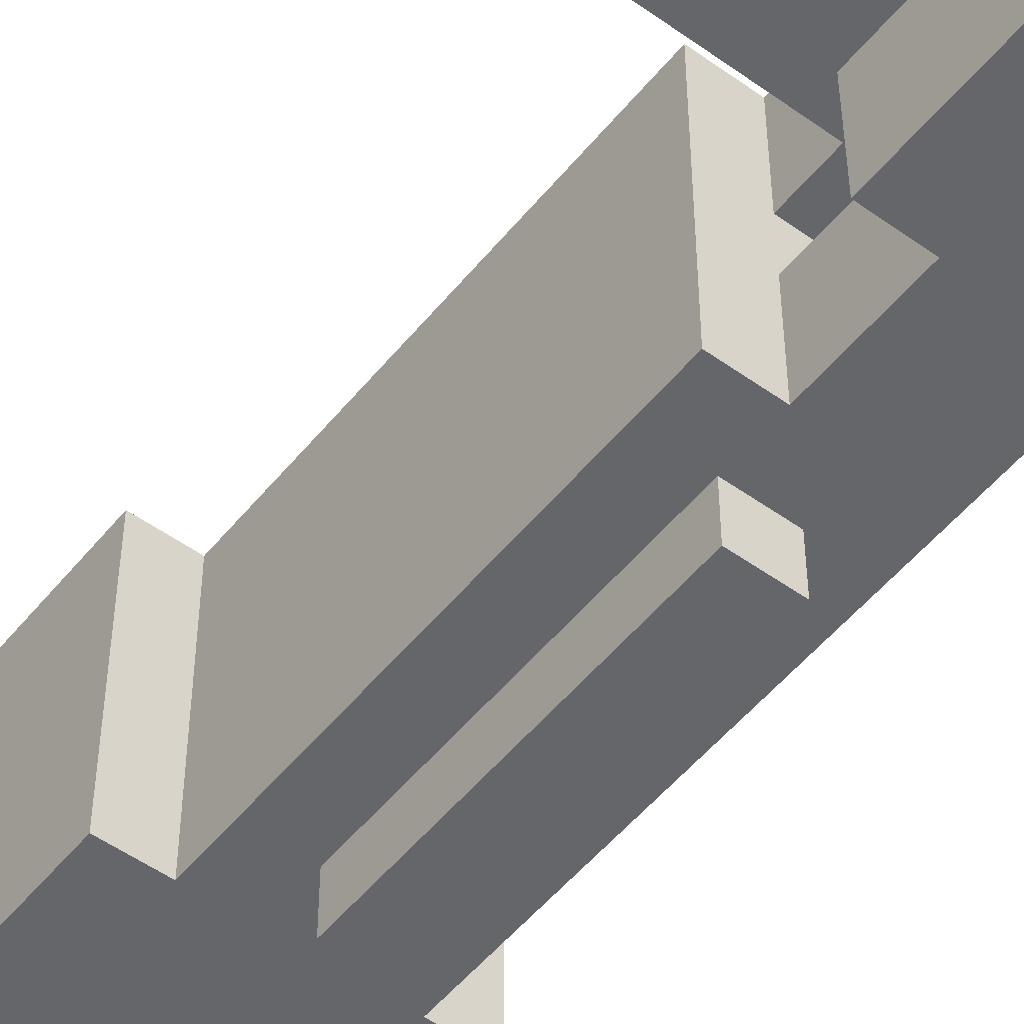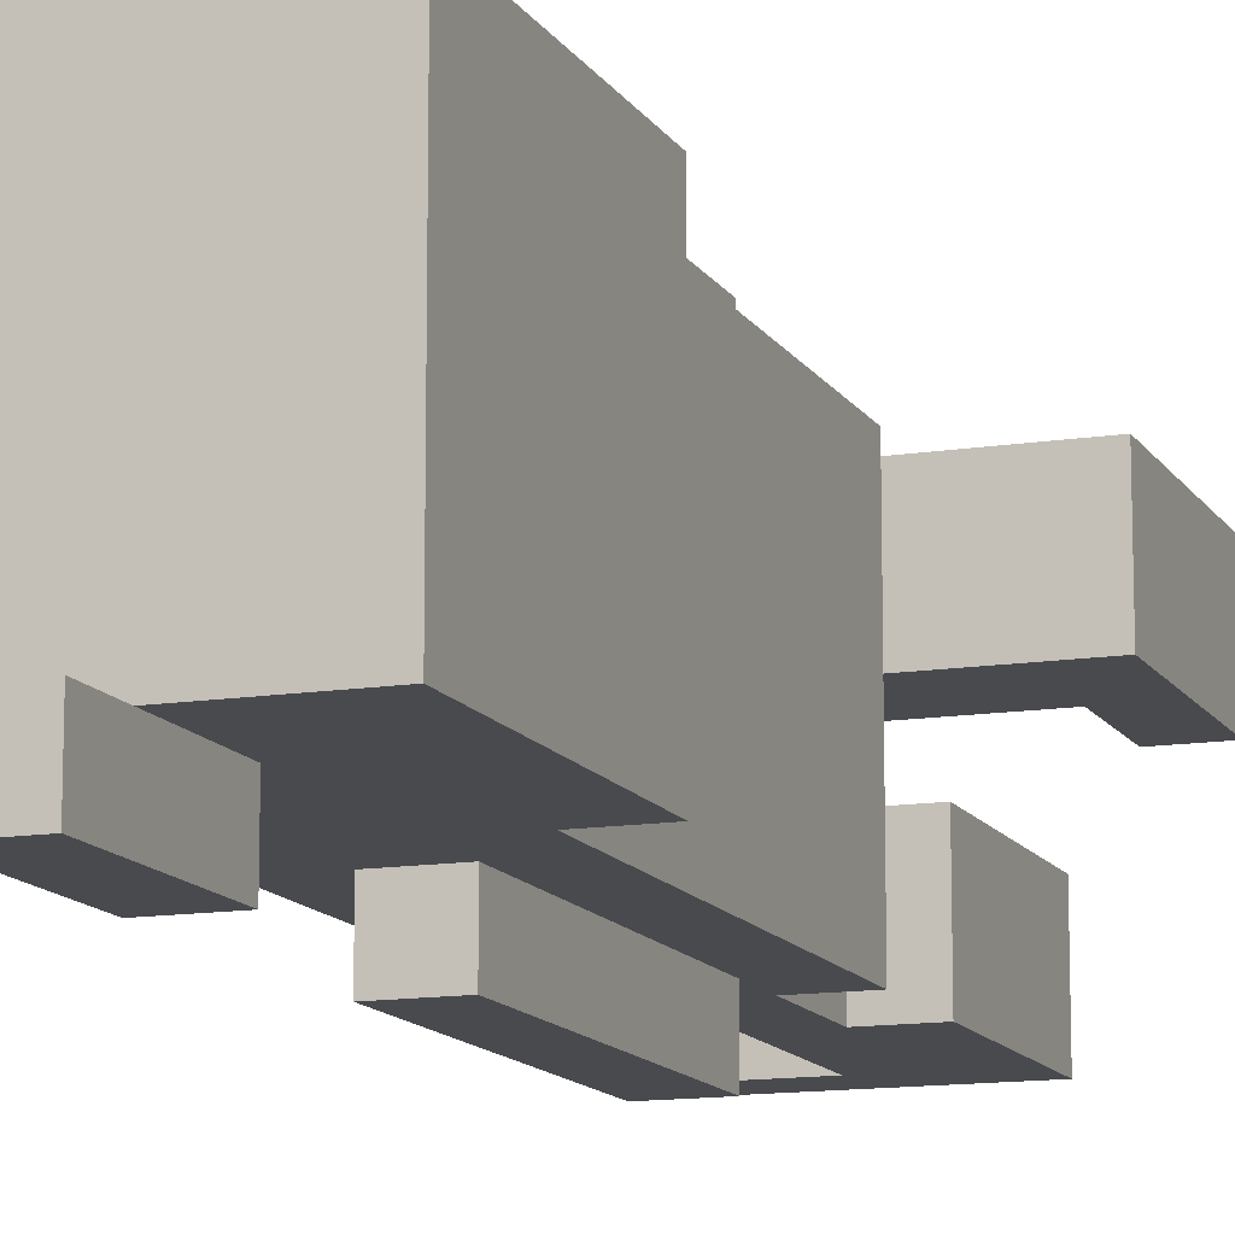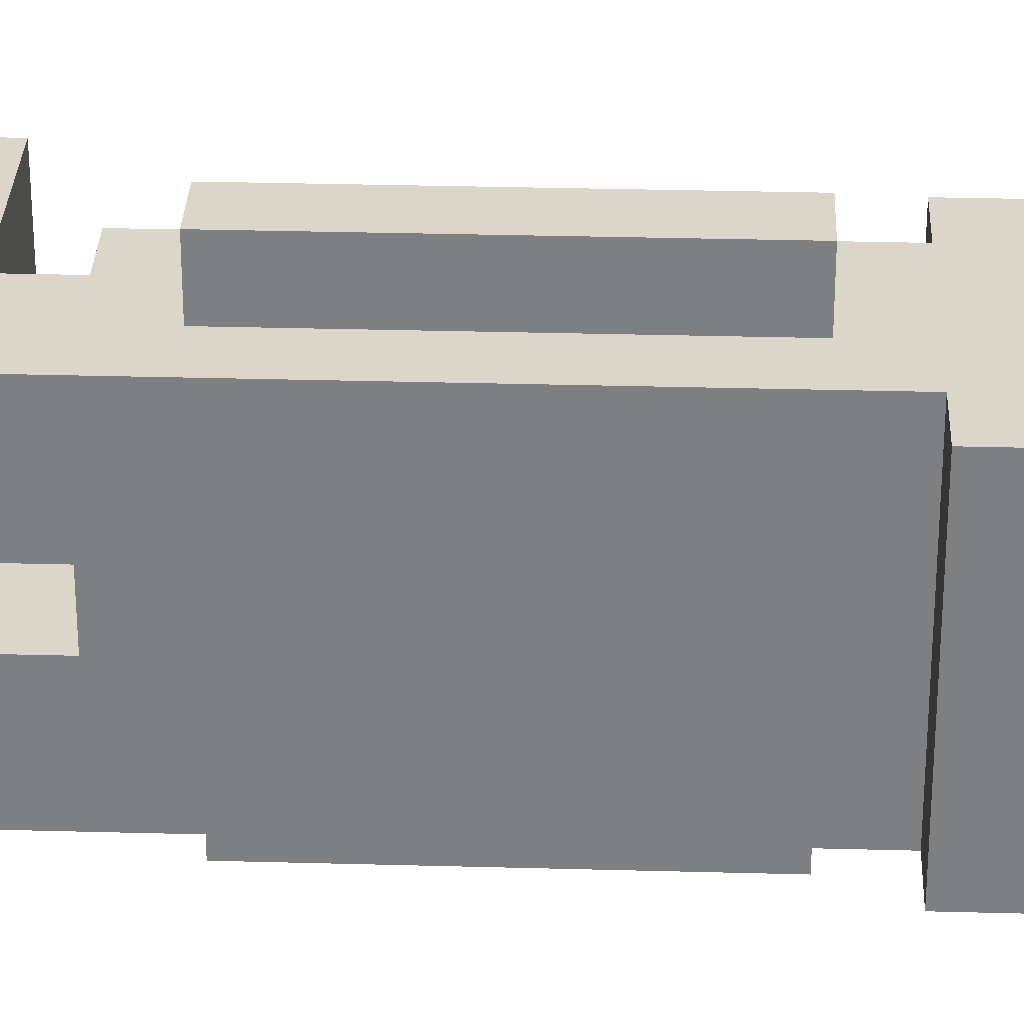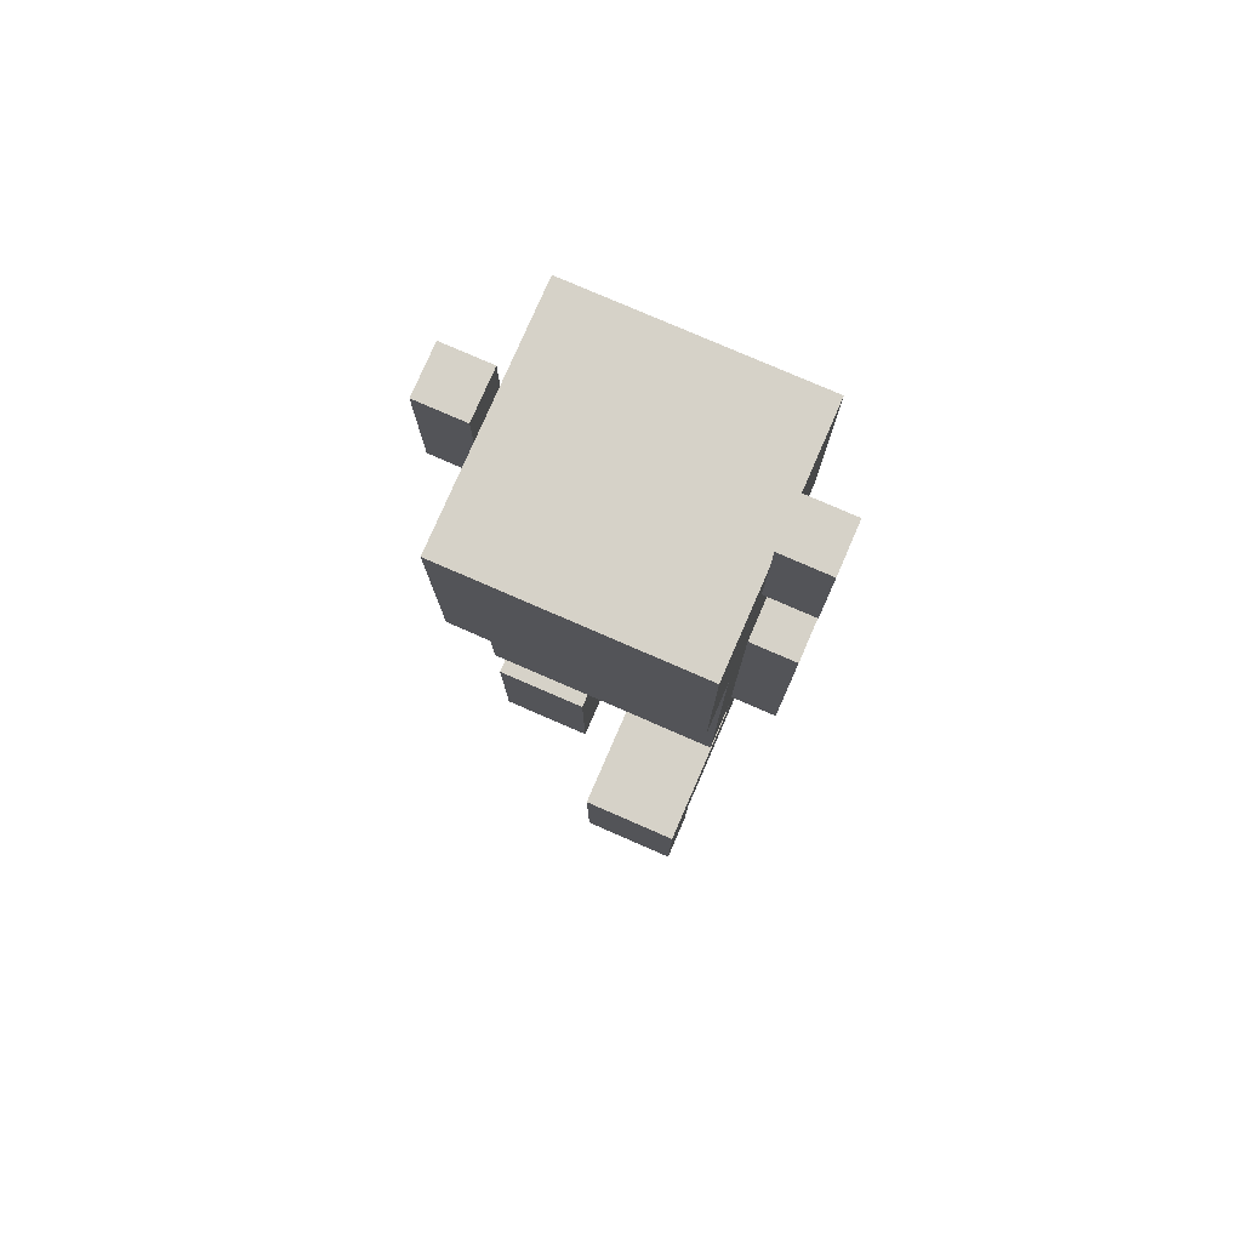
<metadata>
{"format":"obj","ext":"obj","renderer":"f3d","projection":"perspective","resolution":1024,"background":"white","views":[{"elev":-51.9,"azim":-37.8,"up":"+Z"},{"elev":-12.8,"azim":-159.9,"up":"+Z"},{"elev":30.1,"azim":92.3,"up":"+Z"},{"elev":78.4,"azim":-66.5,"up":"+Y"}]}
</metadata>
<code>
g SpecialHalen2
v -4 1 2
v -4 1 -0
v -4 5 2
v -4 5 -0
v -3 14 2
v -3 14 -3
v -3 15 1
v -3 15 -0
v -3 15 -1
v -3 15 -2
v -3 16 1
v -3 16 -0
v -3 16 -1
v -3 16 -2
v -3 17 1
v -3 17 -0
v -3 17 -1
v -3 17 -2
v -3 18 1
v -3 18 -0
v -3 18 -1
v -3 18 -2
v -3 19 2
v -3 19 1
v -3 19 -2
v -3 19 -3
v -2 0 -1
v -2 0 -3
v -2 1 -1
v -2 1 -3
v -2 2 -1
v -2 2 -3
v -2 3 -1
v -2 3 -3
v -2 4 -1
v -2 4 -3
v -2 6 2
v -2 6 -3
v -2 7 2
v -2 7 1
v -2 7 -2
v -2 7 -3
v -2 8 2
v -2 8 1
v -2 8 -2
v -2 8 -3
v -2 9 2
v -2 9 1
v -2 9 -2
v -2 9 -3
v -2 10 2
v -2 10 1
v -2 10 -0
v -2 10 -1
v -2 10 -2
v -2 10 -3
v -2 11 1
v -2 11 -0
v -2 11 -1
v -2 11 -2
v -2 12 2
v -2 12 1
v -2 12 -2
v -2 12 -3
v -2 13 2
v -2 13 1
v -2 13 -2
v -2 13 -3
v -2 14 2
v -2 14 -3
v -1 4 -1
v -1 4 -3
v -1 5 2
v -1 5 -0
v -1 6 2
v -1 6 -0
v -1 6 -1
v -1 6 -3
v -1 7 3
v -1 7 2
v -1 7 -3
v -1 7 -4
v -1 8 3
v -1 8 2
v -1 8 -3
v -1 9 3
v -1 9 2
v -1 9 -3
v -1 10 2
v -1 10 -3
v -1 11 3
v -1 11 2
v -1 12 2
v -1 12 -3
v -1 13 3
v -1 13 2
v -1 13 -3
v -1 13 -4
v -1 17 3
v -1 17 2
v -1 17 -3
v -1 17 -4
v -1 19 2
v -1 19 -3
v -1 20 3
v -1 20 2
v -1 20 -3
v -1 20 -4
v -3 1 2
v -3 1 -0
v -3 3 2
v -3 3 -0
v 0 1 -1
v 0 1 -3
v 0 2 -1
v 0 2 -3
v 0 3 2
v 0 3 -0
v 0 3 -1
v 0 3 -3
v 0 4 2
v 0 4 -0
v 0 4 -1
v 0 4 -3
v 0 7 3
v 0 7 2
v 0 7 -3
v 0 7 -4
v 0 8 3
v 0 8 2
v 0 8 -3
v 0 9 3
v 0 9 2
v 0 9 -3
v 0 10 2
v 0 10 -3
v 0 11 3
v 0 11 2
v 0 12 -3
v 0 13 3
v 0 13 2
v 0 13 -3
v 0 13 -4
v 0 17 3
v 0 17 2
v 0 17 -3
v 0 17 -4
v 0 19 2
v 0 19 -3
v 0 20 3
v 0 20 2
v 0 20 -3
v 0 20 -4
v 1 4 2
v 1 4 -0
v 1 4 -1
v 1 4 -3
v 1 5 2
v 1 5 -0
v 1 5 -1
v 1 5 -3
v 1 6 2
v 1 6 -0
v 1 6 -1
v 1 6 -3
v 1 7 2
v 1 7 1
v 1 7 -2
v 1 7 -3
v 1 8 2
v 1 8 1
v 1 8 -2
v 1 8 -3
v 1 9 2
v 1 9 1
v 1 9 -2
v 1 9 -3
v 1 10 2
v 1 10 1
v 1 10 -0
v 1 10 -1
v 1 10 -2
v 1 10 -3
v 1 11 2
v 1 11 1
v 1 11 -0
v 1 11 -1
v 1 11 -2
v 1 12 -2
v 1 12 -3
v 1 13 1
v 1 13 -2
v 1 13 -3
v 1 14 2
v 1 14 1
v 1 14 -2
v 1 14 -3
v 2 0 -1
v 2 0 -3
v 2 1 -1
v 2 1 -3
v 2 14 2
v 2 14 1
v 2 14 -2
v 2 14 -3
v 2 15 1
v 2 15 -2
v 2 16 2
v 2 16 1
v 2 16 -0
v 2 16 -1
v 2 16 -2
v 2 16 -3
v 2 17 1
v 2 17 -0
v 2 17 -1
v 2 17 -2
v 2 18 1
v 2 18 -0
v 2 18 -1
v 2 18 -2
v 2 19 2
v 2 19 1
v 2 19 -0
v 2 19 -1
v 2 19 -2
v 2 19 -3
v -1 7 3
v -1 8 3
v -1 9 3
v -1 11 3
v -1 13 3
v -1 17 3
v -1 20 3
v 0 7 3
v 0 8 3
v 0 9 3
v 0 11 3
v 0 13 3
v 0 17 3
v 0 20 3
v -4 1 2
v -4 5 2
v -3 1 2
v -3 3 2
v -3 5 2
v -3 14 2
v -3 19 2
v -2 3 2
v -2 5 2
v -2 6 2
v -2 7 2
v -2 8 2
v -2 9 2
v -2 10 2
v -2 12 2
v -2 13 2
v -2 14 2
v -1 3 2
v -1 5 2
v -1 6 2
v -1 7 2
v -1 8 2
v -1 9 2
v -1 10 2
v -1 11 2
v -1 12 2
v -1 13 2
v -1 17 2
v -1 19 2
v 0 3 2
v 0 4 2
v 0 5 2
v 0 7 2
v 0 8 2
v 0 9 2
v 0 10 2
v 0 11 2
v 0 13 2
v 0 17 2
v 0 19 2
v 1 4 2
v 1 5 2
v 1 6 2
v 1 7 2
v 1 8 2
v 1 9 2
v 1 10 2
v 1 11 2
v 1 14 2
v 1 16 2
v 2 14 2
v 2 16 2
v 2 19 2
v -2 0 -1
v -2 1 -1
v -2 2 -1
v -2 3 -1
v -2 4 -1
v -1 4 -1
v -1 6 -1
v 0 1 -1
v 0 2 -1
v 0 3 -1
v 0 4 -1
v 0 5 -1
v 0 6 -1
v 1 4 -1
v 1 5 -1
v 1 6 -1
v 2 0 -1
v 2 1 -1
v -1 19 -3
v -1 20 -3
v 0 19 -3
v 0 20 -3
v -1 19 2
v -1 20 2
v 0 19 2
v 0 20 2
v -4 1 -0
v -4 5 -0
v -3 1 -0
v -3 3 -0
v -3 5 -0
v -2 3 -0
v -2 5 -0
v -1 3 -0
v -1 5 -0
v -1 6 -0
v 0 3 -0
v 0 4 -0
v 0 5 -0
v 0 6 -0
v 1 4 -0
v 1 5 -0
v 1 6 -0
v -3 14 -3
v -3 19 -3
v -2 0 -3
v -2 1 -3
v -2 2 -3
v -2 3 -3
v -2 4 -3
v -2 6 -3
v -2 7 -3
v -2 8 -3
v -2 9 -3
v -2 10 -3
v -2 12 -3
v -2 13 -3
v -2 14 -3
v -1 4 -3
v -1 6 -3
v -1 7 -3
v -1 8 -3
v -1 9 -3
v -1 10 -3
v -1 12 -3
v -1 13 -3
v -1 17 -3
v -1 19 -3
v 0 1 -3
v 0 2 -3
v 0 3 -3
v 0 4 -3
v 0 5 -3
v 0 7 -3
v 0 8 -3
v 0 9 -3
v 0 10 -3
v 0 12 -3
v 0 13 -3
v 0 17 -3
v 0 19 -3
v 1 4 -3
v 1 5 -3
v 1 6 -3
v 1 7 -3
v 1 8 -3
v 1 9 -3
v 1 10 -3
v 1 12 -3
v 1 13 -3
v 1 14 -3
v 1 16 -3
v 2 0 -3
v 2 1 -3
v 2 14 -3
v 2 16 -3
v 2 19 -3
v -1 7 -4
v -1 13 -4
v -1 17 -4
v -1 20 -4
v 0 7 -4
v 0 13 -4
v 0 17 -4
v 0 20 -4
v -2 0 -1
v 2 0 -1
v -2 0 -3
v 2 0 -3
v -4 1 2
v -3 1 2
v -4 1 -0
v -3 1 -0
v -3 3 2
v -2 3 2
v -1 3 2
v 0 3 2
v -3 3 -0
v -2 3 -0
v -1 3 -0
v 0 3 -0
v 0 4 2
v 1 4 2
v 0 4 -0
v 1 4 -0
v 0 4 -1
v 1 4 -1
v 0 4 -3
v 1 4 -3
v -2 6 2
v -1 6 2
v -1 6 -0
v 0 6 -0
v 1 6 -0
v -1 6 -1
v 0 6 -1
v 1 6 -1
v -2 6 -3
v -1 6 -3
v -1 7 3
v 0 7 3
v -1 7 2
v 0 7 2
v -1 7 -3
v 0 7 -3
v -1 7 -4
v 0 7 -4
v -3 14 2
v -2 14 2
v 1 14 2
v 2 14 2
v 1 14 1
v 2 14 1
v 1 14 -2
v 2 14 -2
v -3 14 -3
v -2 14 -3
v 1 14 -3
v 2 14 -3
v -1 17 3
v 0 17 3
v -1 17 2
v 0 17 2
v -1 17 -3
v 0 17 -3
v -1 17 -4
v 0 17 -4
v 0 1 -1
v 2 1 -1
v 0 1 -3
v 2 1 -3
v -2 4 -1
v -1 4 -1
v -2 4 -3
v -1 4 -3
v -4 5 2
v -3 5 2
v -2 5 2
v -1 5 2
v -4 5 -0
v -3 5 -0
v -2 5 -0
v -1 5 -0
v -1 13 3
v 0 13 3
v -1 13 2
v 0 13 2
v -1 13 -3
v 0 13 -3
v -1 13 -4
v 0 13 -4
v -3 19 2
v -1 19 2
v 0 19 2
v 2 19 2
v -3 19 1
v 2 19 1
v 1 19 -0
v 2 19 -0
v 1 19 -1
v 2 19 -1
v -3 19 -2
v 2 19 -2
v -3 19 -3
v -1 19 -3
v 0 19 -3
v 2 19 -3
v -1 20 3
v 0 20 3
v -1 20 2
v 0 20 2
v -1 20 -3
v 0 20 -3
v -1 20 -4
v 0 20 -4
f 3 2 1
f 4 2 3
f 7 6 5
f 8 6 7
f 9 6 8
f 10 6 9
f 11 7 5
f 11 8 7
f 12 9 8
f 12 8 11
f 13 10 9
f 13 9 12
f 14 6 10
f 14 10 13
f 15 13 12
f 15 12 11
f 15 14 13
f 15 11 5
f 16 14 15
f 17 14 16
f 18 6 14
f 18 14 17
f 19 15 5
f 19 16 15
f 20 17 16
f 20 16 19
f 21 18 17
f 21 17 20
f 22 6 18
f 22 18 21
f 23 19 5
f 24 21 20
f 24 19 23
f 24 20 19
f 24 22 21
f 25 6 22
f 25 22 24
f 26 6 25
f 29 28 27
f 30 28 29
f 31 30 29
f 32 30 31
f 33 32 31
f 34 32 33
f 35 34 33
f 36 34 35
f 39 38 37
f 40 38 39
f 41 38 40
f 42 38 41
f 43 40 39
f 44 41 40
f 44 40 43
f 45 42 41
f 45 41 44
f 46 42 45
f 47 44 43
f 47 45 44
f 47 46 45
f 48 46 47
f 49 46 48
f 50 46 49
f 51 48 47
f 52 49 48
f 52 48 51
f 53 49 52
f 54 49 53
f 55 50 49
f 55 49 54
f 56 50 55
f 57 52 51
f 57 53 52
f 58 54 53
f 58 53 57
f 59 55 54
f 59 54 58
f 60 56 55
f 60 55 59
f 61 57 51
f 61 59 58
f 61 60 59
f 61 58 57
f 62 60 61
f 63 56 60
f 63 60 62
f 64 56 63
f 65 62 61
f 66 63 62
f 66 62 65
f 67 64 63
f 67 63 66
f 68 64 67
f 69 66 65
f 69 67 66
f 69 68 67
f 70 68 69
f 75 74 73
f 76 74 75
f 77 72 71
f 78 72 77
f 83 80 79
f 84 80 83
f 85 82 81
f 86 84 83
f 87 84 86
f 88 82 85
f 89 87 86
f 90 82 88
f 91 89 86
f 92 89 91
f 93 92 91
f 94 82 90
f 95 93 91
f 96 93 95
f 97 82 94
f 98 82 97
f 103 100 99
f 104 102 101
f 105 103 99
f 106 103 105
f 107 102 104
f 108 102 107
f 109 110 111
f 111 110 112
f 113 114 115
f 115 114 116
f 115 116 119
f 119 116 120
f 117 118 121
f 121 118 122
f 119 120 123
f 123 120 124
f 125 126 129
f 129 126 130
f 127 128 131
f 129 130 132
f 132 130 133
f 131 128 134
f 132 133 135
f 134 128 136
f 132 135 137
f 137 135 138
f 136 128 139
f 137 138 140
f 140 138 141
f 139 128 142
f 142 128 143
f 144 145 148
f 146 147 149
f 144 148 150
f 150 148 151
f 149 147 152
f 152 147 153
f 154 155 158
f 158 155 159
f 156 157 160
f 160 157 161
f 158 159 162
f 162 159 163
f 160 161 164
f 164 161 165
f 162 163 166
f 163 164 166
f 164 165 166
f 166 165 167
f 167 165 168
f 168 165 169
f 166 167 170
f 167 168 171
f 170 167 171
f 168 169 172
f 171 168 172
f 172 169 173
f 170 171 174
f 171 172 174
f 172 173 174
f 174 173 175
f 175 173 176
f 176 173 177
f 174 175 178
f 175 176 179
f 178 175 179
f 179 176 180
f 180 176 181
f 176 177 182
f 181 176 182
f 182 177 183
f 178 179 184
f 179 180 185
f 184 179 185
f 180 181 186
f 185 180 186
f 181 182 187
f 186 181 187
f 182 183 188
f 187 182 188
f 185 186 189
f 188 183 189
f 187 188 189
f 186 187 189
f 189 183 190
f 184 185 191
f 185 189 191
f 189 190 192
f 191 189 192
f 192 190 193
f 184 191 194
f 191 192 194
f 192 193 194
f 194 193 195
f 195 193 196
f 196 193 197
f 198 199 200
f 200 199 201
f 202 203 206
f 203 204 206
f 204 205 207
f 206 204 207
f 202 206 208
f 206 207 209
f 208 206 209
f 209 207 210
f 210 207 211
f 207 205 212
f 211 207 212
f 212 205 213
f 208 209 214
f 209 210 214
f 210 211 215
f 214 210 215
f 211 212 216
f 215 211 216
f 212 213 217
f 216 212 217
f 208 214 218
f 215 216 218
f 216 217 218
f 214 215 218
f 218 217 219
f 219 217 220
f 217 213 221
f 220 217 221
f 208 218 222
f 218 219 223
f 222 218 223
f 219 220 224
f 223 219 224
f 220 221 225
f 224 220 225
f 221 213 226
f 225 221 226
f 226 213 227
f 235 229 228
f 236 230 229
f 236 229 235
f 237 231 230
f 237 230 236
f 238 232 231
f 238 231 237
f 239 232 238
f 240 234 233
f 241 234 240
f 244 243 242
f 245 243 244
f 246 243 245
f 249 246 245
f 250 246 249
f 258 248 247
f 259 250 249
f 260 250 259
f 261 252 251
f 262 253 252
f 262 252 261
f 263 254 253
f 263 253 262
f 264 255 254
f 264 254 263
f 265 256 255
f 265 255 264
f 266 256 265
f 267 257 256
f 267 256 266
f 268 258 257
f 268 257 267
f 269 248 258
f 270 248 269
f 271 260 259
f 272 260 271
f 273 261 260
f 273 260 272
f 274 262 261
f 279 258 268
f 280 269 258
f 282 273 272
f 283 261 273
f 283 273 282
f 284 274 261
f 284 261 283
f 285 275 274
f 285 274 284
f 286 276 275
f 286 275 285
f 287 277 276
f 287 276 286
f 288 278 277
f 288 277 287
f 289 279 278
f 289 278 288
f 290 281 280
f 290 279 289
f 290 280 258
f 290 258 279
f 291 281 290
f 292 291 290
f 293 281 291
f 293 291 292
f 294 281 293
f 300 299 298
f 302 296 295
f 302 297 296
f 303 298 297
f 303 297 302
f 304 300 298
f 304 298 303
f 305 301 300
f 305 300 304
f 306 301 305
f 307 301 306
f 308 306 305
f 309 307 306
f 309 306 308
f 310 307 309
f 311 302 295
f 312 302 311
f 315 314 313
f 316 314 315
f 317 318 319
f 319 318 320
f 321 322 323
f 323 322 324
f 324 322 325
f 324 325 326
f 326 325 327
f 326 327 328
f 328 327 329
f 328 329 331
f 331 329 332
f 329 330 333
f 332 329 333
f 333 330 334
f 332 333 335
f 333 334 336
f 335 333 336
f 336 334 337
f 338 339 352
f 343 344 353
f 345 346 354
f 346 347 355
f 354 346 355
f 347 348 356
f 355 347 356
f 348 349 357
f 356 348 357
f 349 350 358
f 357 349 358
f 350 351 359
f 358 350 359
f 351 352 360
f 359 351 360
f 352 339 361
f 361 339 362
f 340 341 363
f 341 342 363
f 342 343 364
f 363 342 364
f 343 353 365
f 364 343 365
f 353 354 366
f 365 353 366
f 366 354 367
f 354 355 368
f 360 352 373
f 352 361 374
f 366 367 376
f 367 354 377
f 376 367 377
f 354 368 378
f 377 354 378
f 368 369 379
f 378 368 379
f 369 370 380
f 379 369 380
f 370 371 381
f 380 370 381
f 371 372 382
f 381 371 382
f 372 373 383
f 382 372 383
f 373 352 384
f 383 373 384
f 374 375 385
f 384 352 385
f 352 374 385
f 385 375 386
f 340 363 387
f 387 363 388
f 385 386 389
f 386 375 390
f 389 386 390
f 390 375 391
f 392 393 396
f 396 393 397
f 394 395 398
f 398 395 399
f 402 401 400
f 403 401 402
f 406 405 404
f 407 405 406
f 412 409 408
f 413 410 409
f 413 409 412
f 414 411 410
f 414 410 413
f 415 411 414
f 418 417 416
f 419 417 418
f 422 421 420
f 423 421 422
f 426 425 424
f 429 426 424
f 429 427 426
f 430 428 427
f 430 427 429
f 431 428 430
f 432 429 424
f 433 429 432
f 436 435 434
f 437 435 436
f 440 439 438
f 441 439 440
f 446 445 444
f 447 445 446
f 448 447 446
f 449 447 448
f 450 443 442
f 451 443 450
f 452 449 448
f 453 449 452
f 456 455 454
f 457 455 456
f 460 459 458
f 461 459 460
f 462 463 464
f 464 463 465
f 466 467 468
f 468 467 469
f 470 471 474
f 471 472 475
f 474 471 475
f 472 473 476
f 475 472 476
f 476 473 477
f 478 479 480
f 480 479 481
f 482 483 484
f 484 483 485
f 486 487 490
f 488 489 490
f 487 488 490
f 490 489 491
f 490 491 492
f 492 491 493
f 490 492 494
f 492 493 494
f 494 493 495
f 490 494 496
f 494 495 496
f 496 495 497
f 496 497 498
f 498 497 499
f 499 497 500
f 500 497 501
f 502 503 504
f 504 503 505
f 506 507 508
f 508 507 509

</code>
